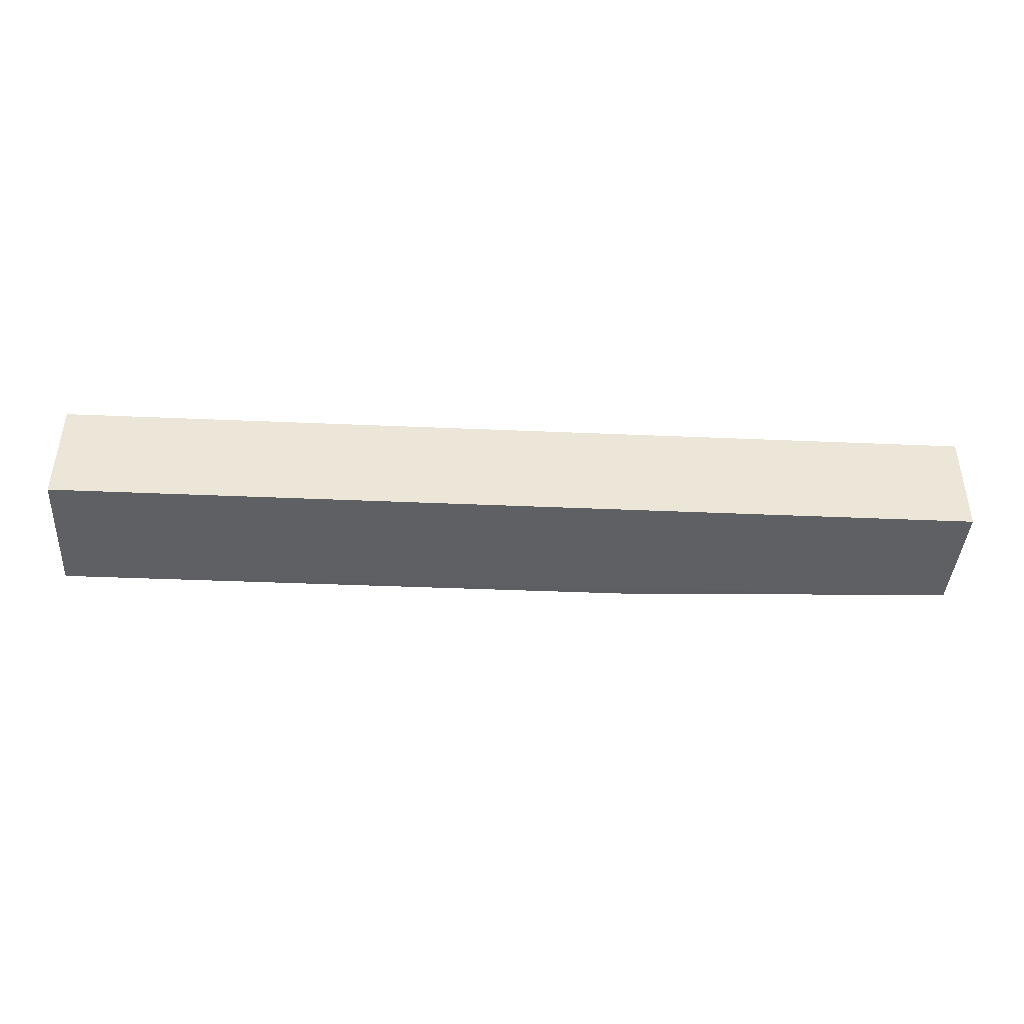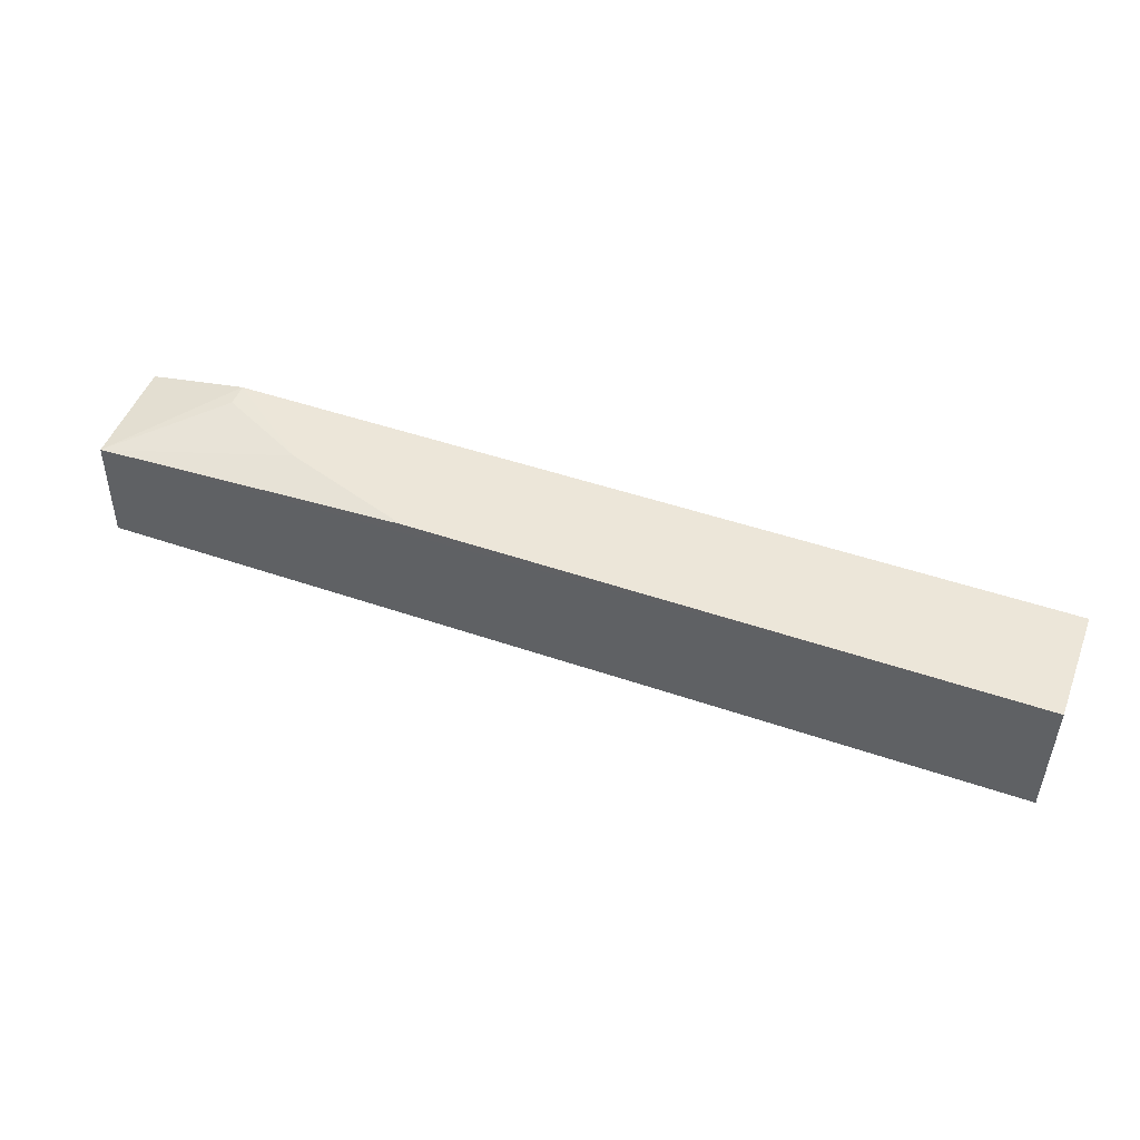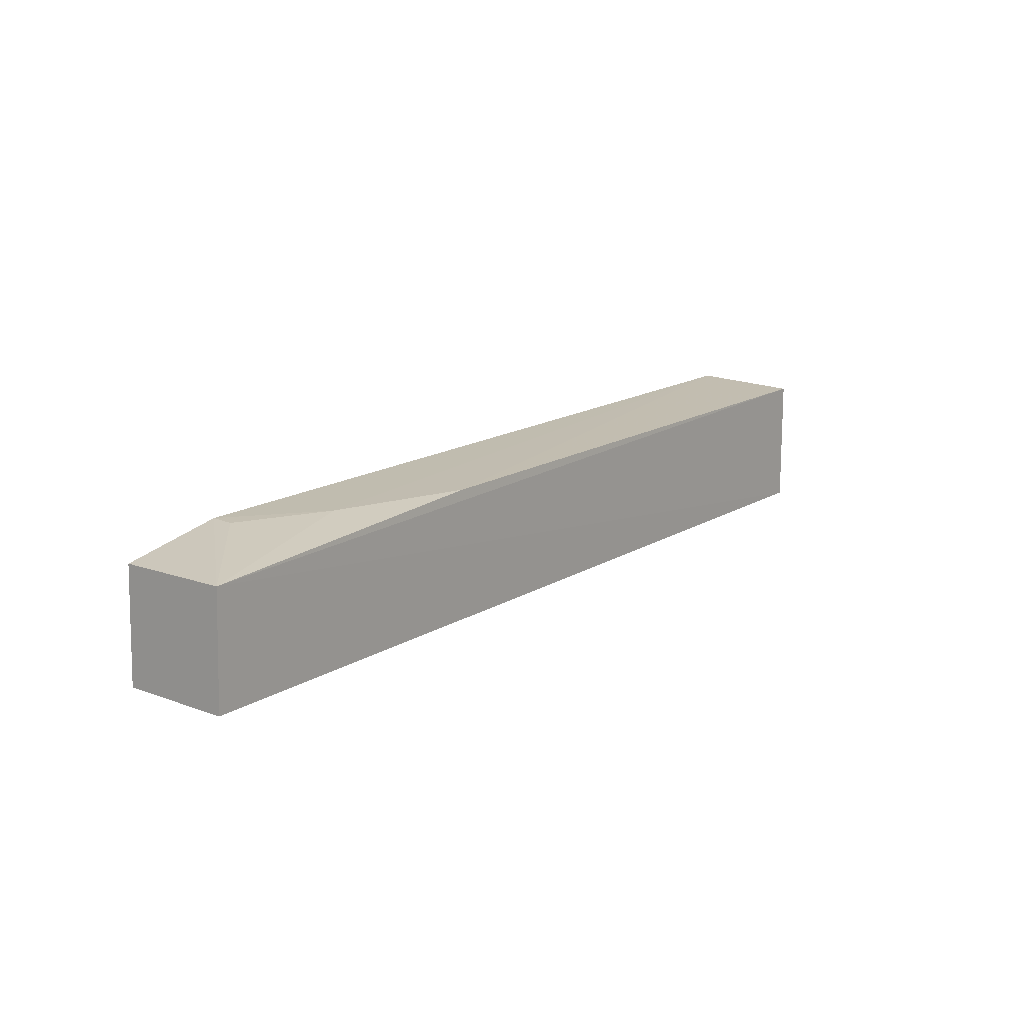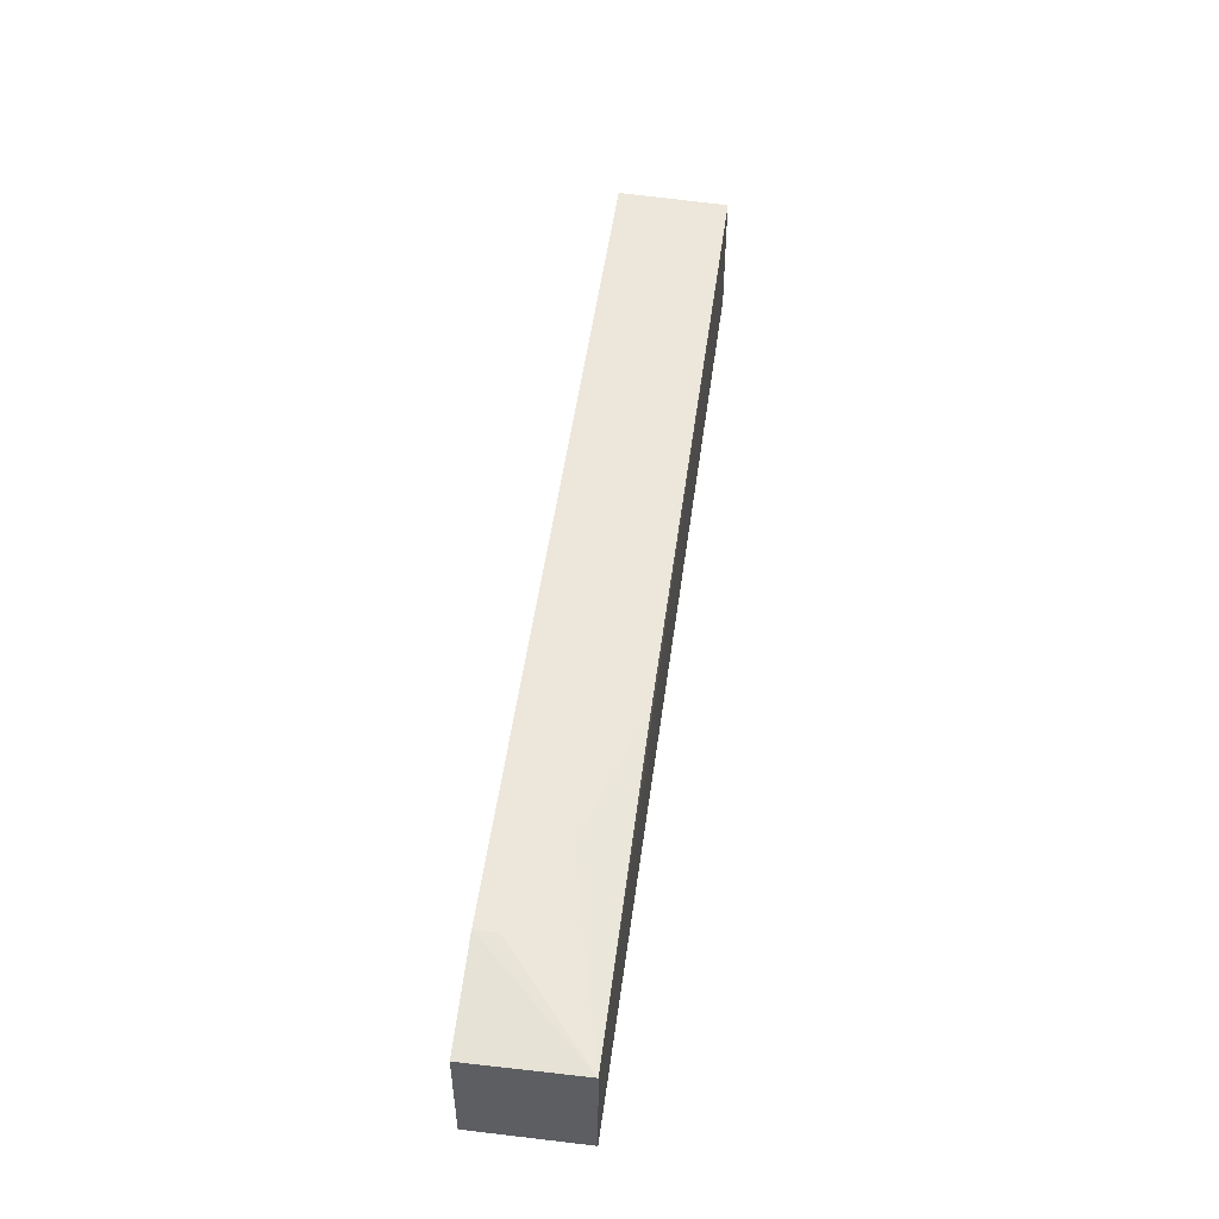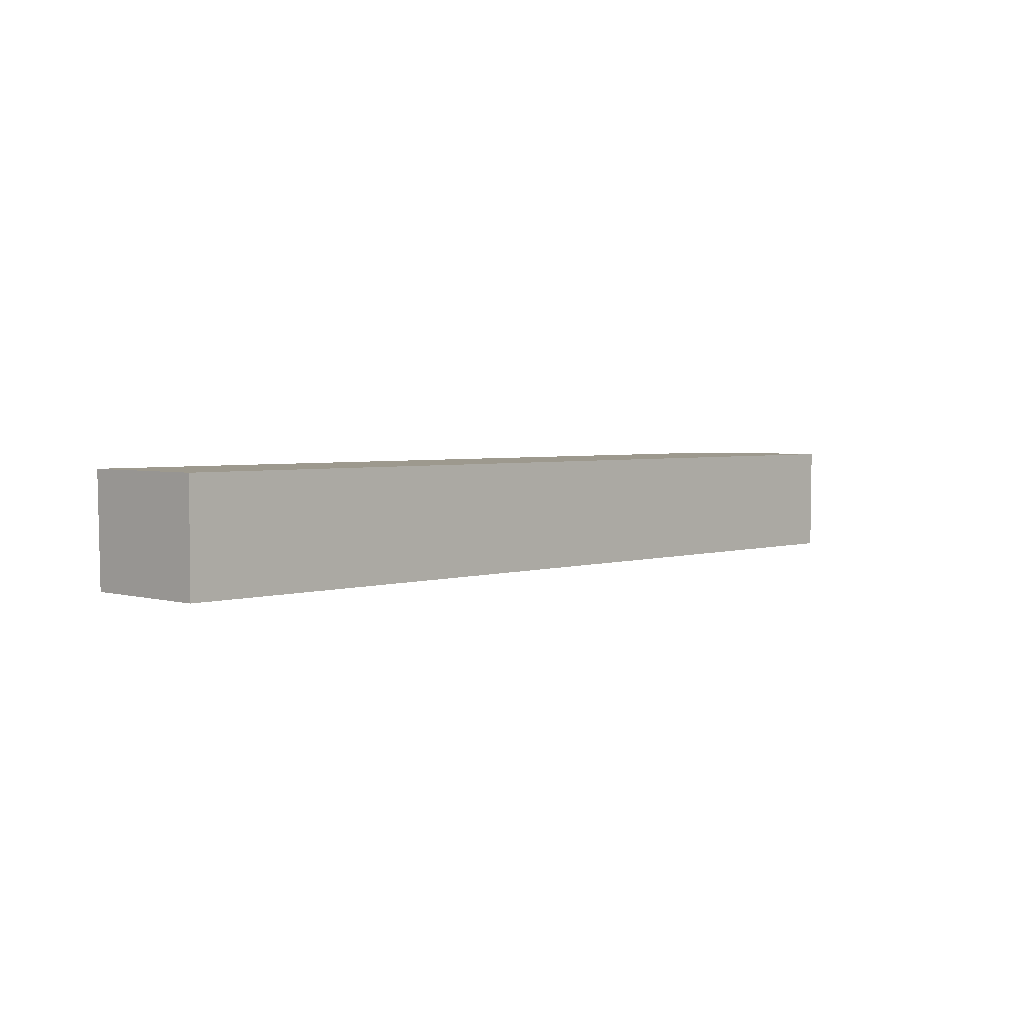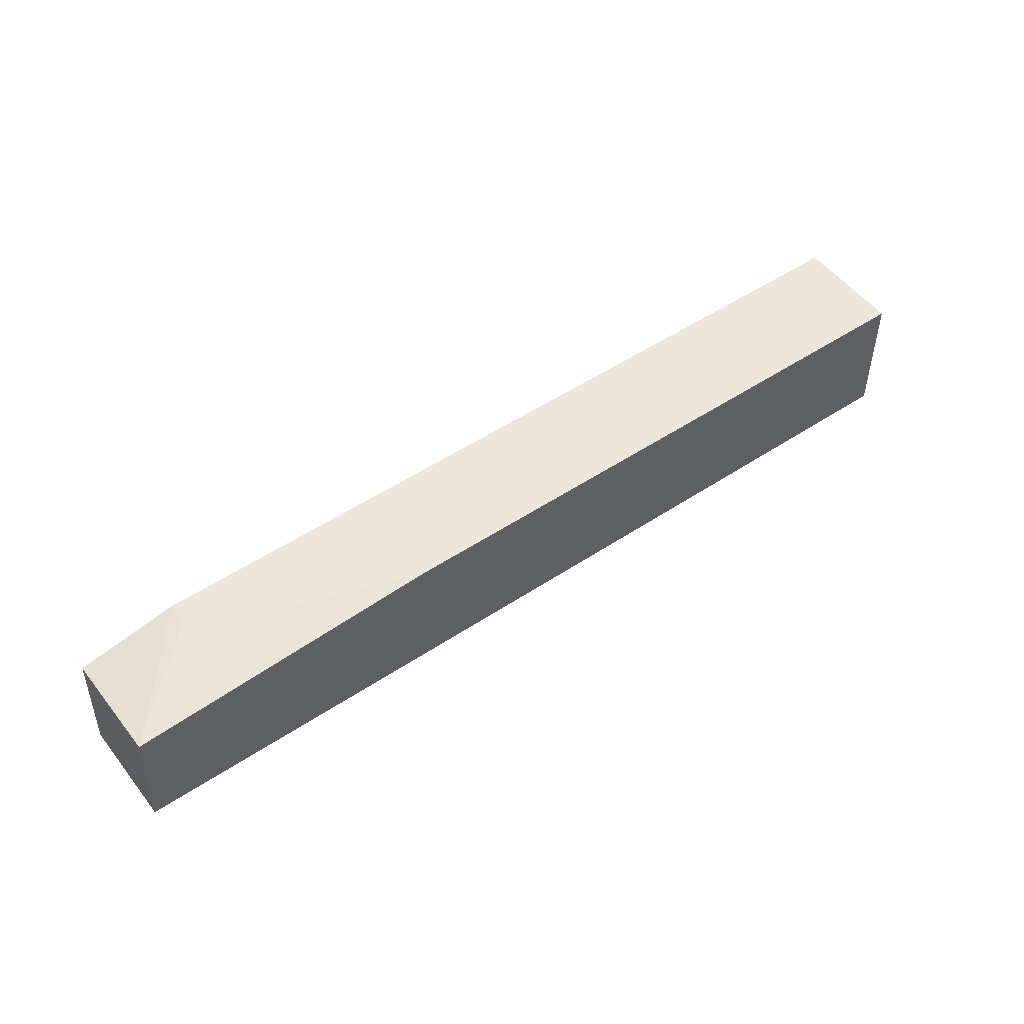
<metadata>
{"format":"obj","ext":"obj","renderer":"f3d","projection":"perspective","resolution":1024,"background":"white","views":[{"elev":-43.4,"azim":177.1,"up":"+Y"},{"elev":49.3,"azim":20.8,"up":"+Z"},{"elev":15.5,"azim":-51.7,"up":"+Z"},{"elev":52.5,"azim":-82.2,"up":"+Z"},{"elev":3.2,"azim":132.9,"up":"+Y"},{"elev":50.3,"azim":-36.2,"up":"+Z"}]}
</metadata>
<code>
v 0.03407 0.000615 0.1159
v 0.03409 -0.008191 0.1156
v 0.03409 0.0005829 0.105
v -0.0413 0.0005887 0.105
v -0.03295 0.0006384 0.1156
v -0.0412 -0.008238 0.105
v -0.01532 -0.00817 0.1156
v 0.03409 -0.008245 0.105
v -0.0409 -0.008257 0.1142
v -0.041 0.0005975 0.1141
v -0.0259 -0.004641 0.1156
v -0.03296 -0.001109 0.1156
f 1 2 3
f 5 1 3
f 5 3 4
f 6 4 3
f 7 2 1
f 8 6 3
f 8 3 2
f 9 4 6
f 9 2 7
f 9 8 2
f 9 6 8
f 10 9 5
f 10 5 4
f 10 4 9
f 11 9 7
f 11 7 1
f 11 1 5
f 12 11 5
f 12 5 9
f 12 9 11

</code>
